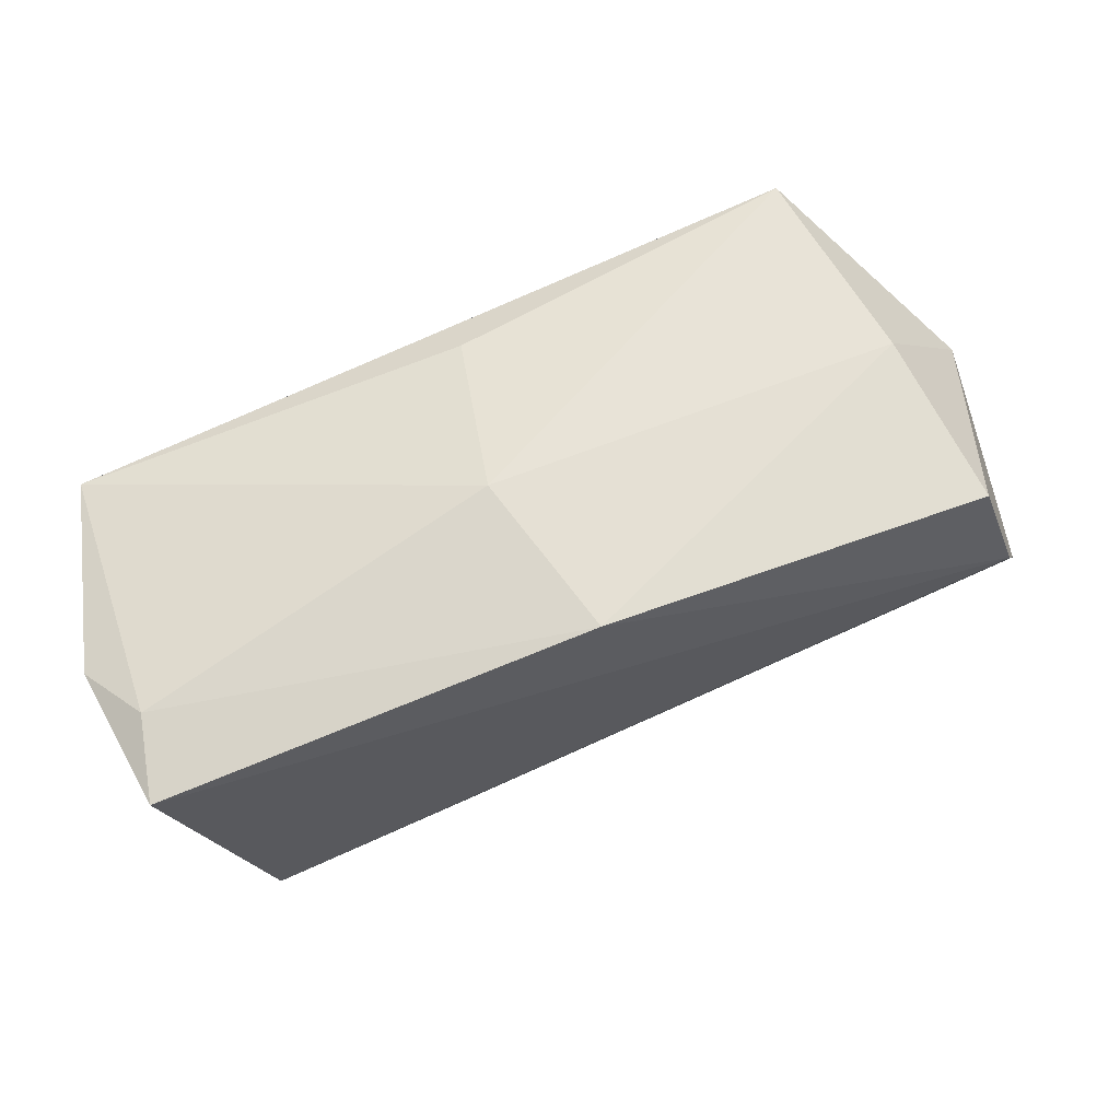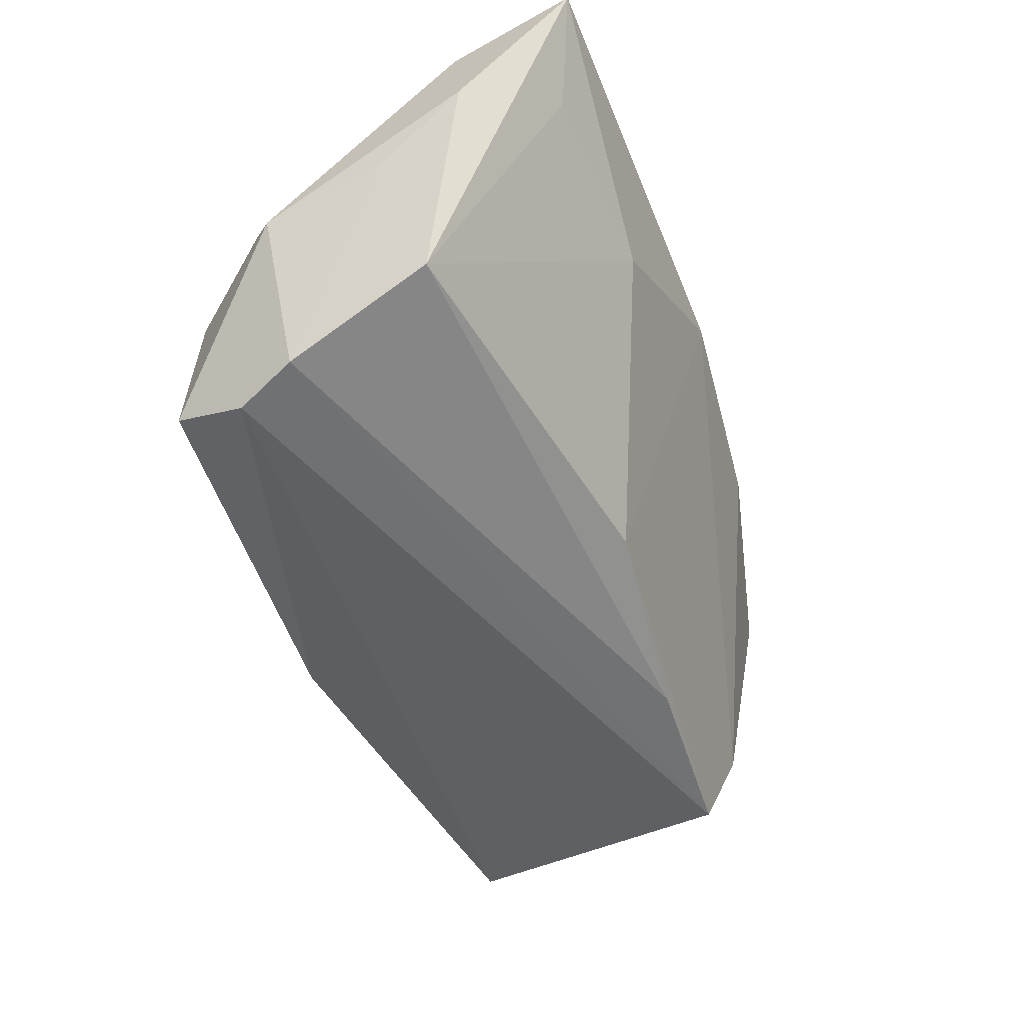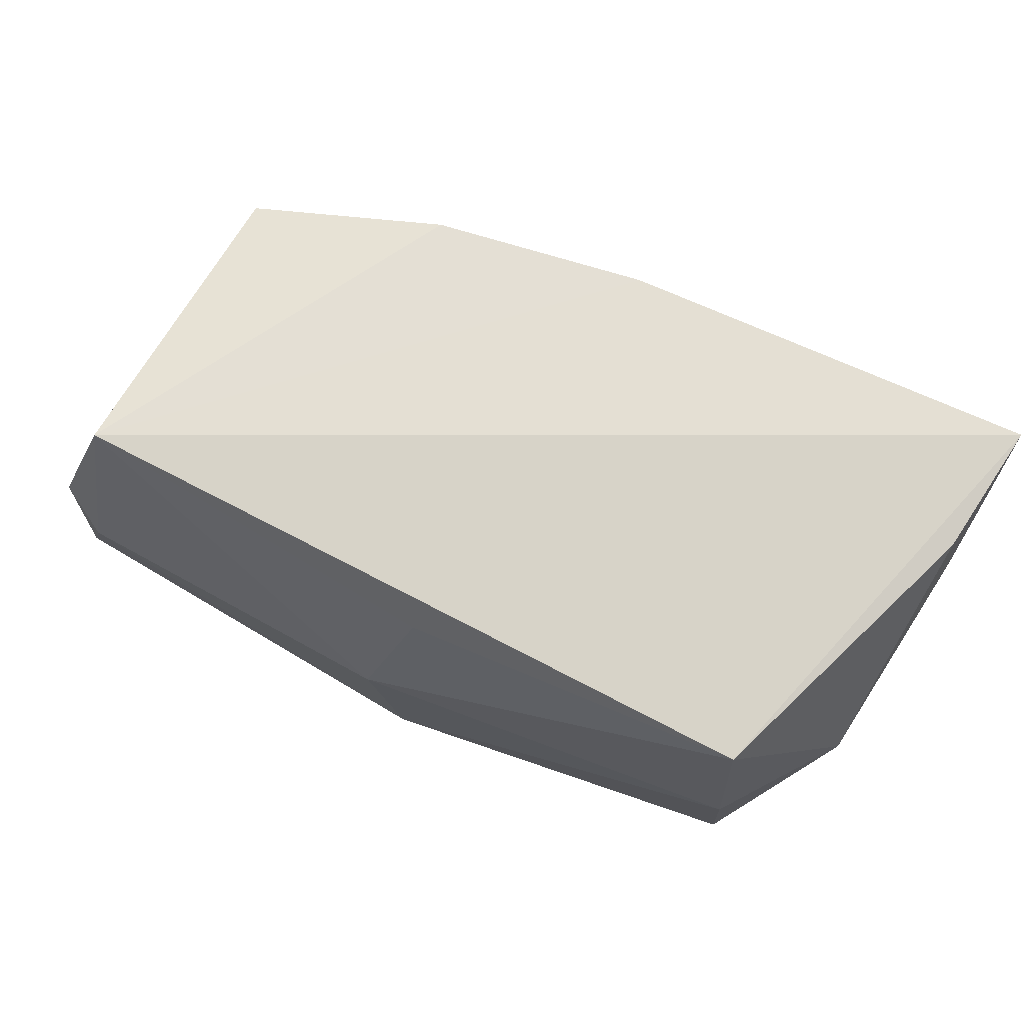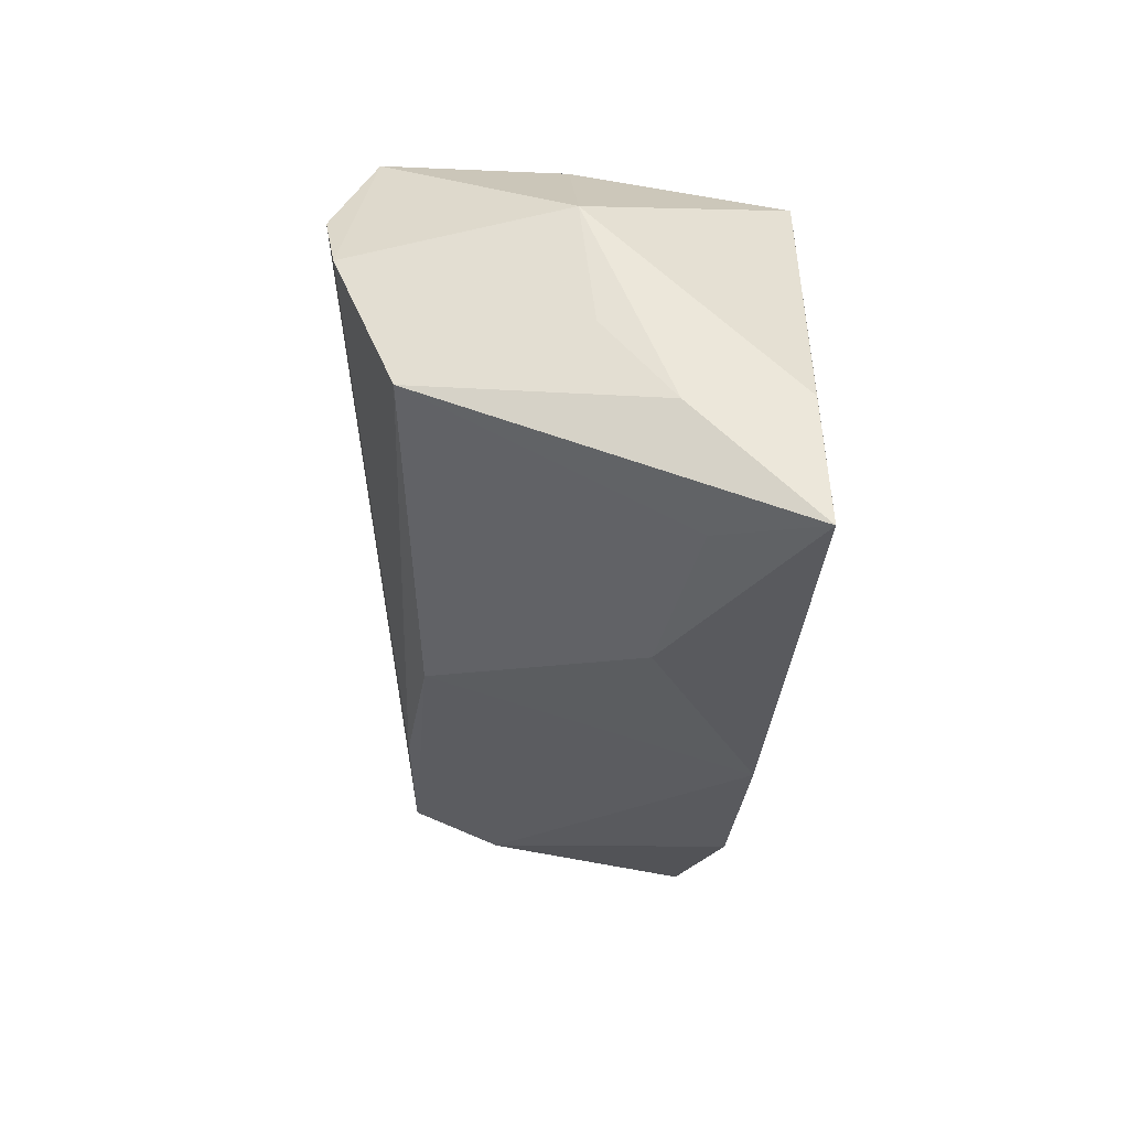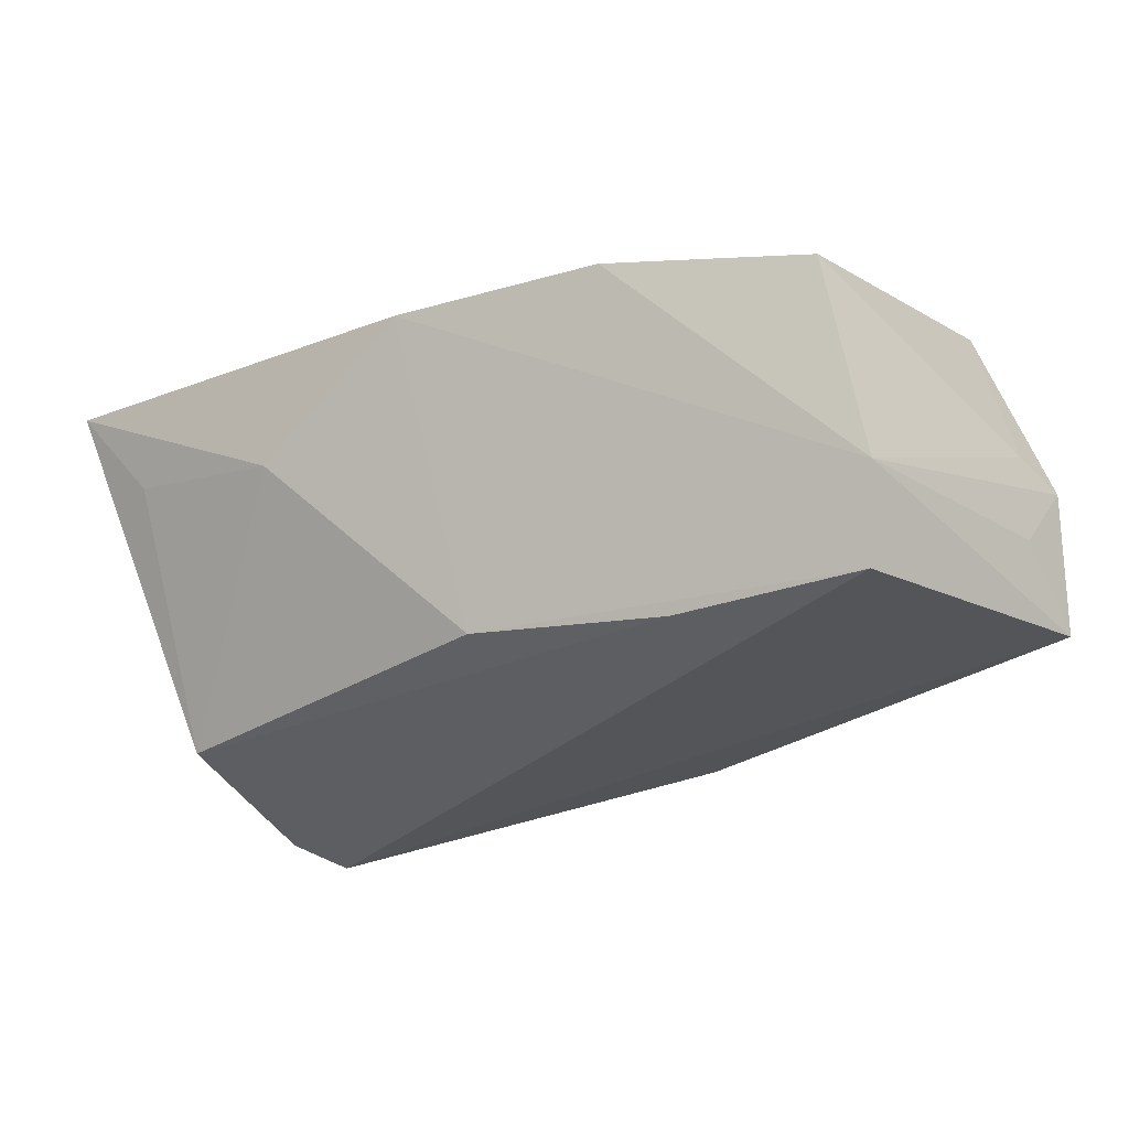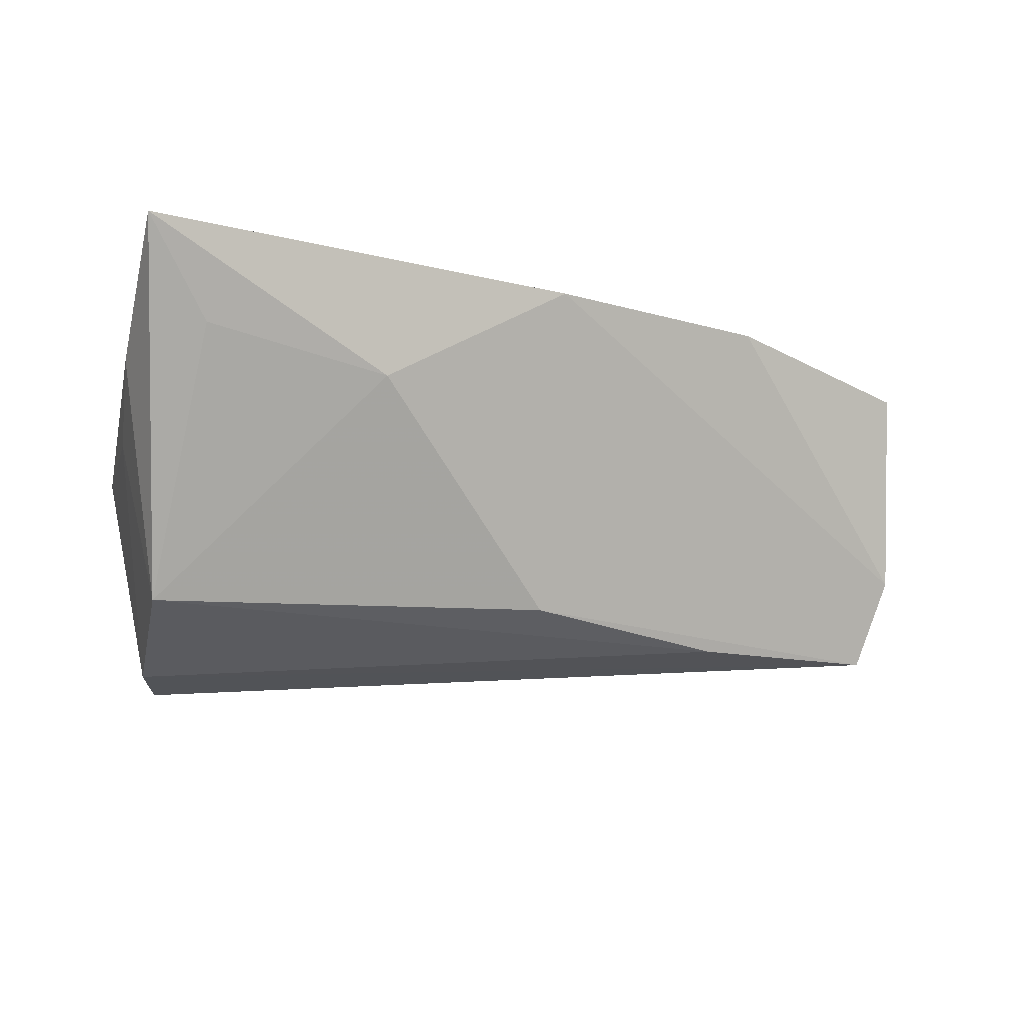
<metadata>
{"format":"obj","ext":"obj","renderer":"f3d","projection":"perspective","resolution":1024,"background":"white","views":[{"elev":71.9,"azim":155.9,"up":"+Y"},{"elev":-50.6,"azim":-67.8,"up":"+Z"},{"elev":77.0,"azim":-155.1,"up":"+Z"},{"elev":-31.7,"azim":-89.7,"up":"+Y"},{"elev":-29.5,"azim":34.0,"up":"+Z"},{"elev":-12.2,"azim":-20.1,"up":"+Z"}]}
</metadata>
<code>
v -0.04965 -0.006627 0.0008622
v 0.05324 0.02235 -0.0166
v 0.02333 -0.02773 0.01627
v -0.03587 0.01872 0.02166
v 0.04818 0.01539 0.02166
v 0.04573 -0.01268 -0.02183
v 0.04663 -0.02143 0.01155
v -0.03821 0.02191 -0.001762
v -0.02318 -0.02825 0.006372
v 0.008843 0.02586 -0.0002429
v -0.04396 -0.02713 0.01088
v 0.05483 0.0196 -5.466e-05
v -0.04619 -0.01152 -0.01837
v -0.04152 0.01232 -0.02656
v -0.04928 -0.01524 0.02116
v -0.05128 -0.01692 0.008492
v -0.0005562 -0.01789 -0.01796
v 0.004559 0.02689 -0.01927
v 0.05068 0.02259 -0.007309
v 0.04847 -0.01615 -0.01158
v -0.002253 -0.03096 0.01779
v 0.05356 0.01243 0.001773
v 0.004349 0.01983 0.01796
v -0.04852 0.008482 -0.0007946
v 0.05316 0.01316 -0.008581
v -0.05159 -0.03096 0.02166
v -0.04423 0.005231 -0.0252
v 0.02332 -0.0146 -0.02141
v -0.03955 0.02189 -0.02161
f 18 8 10
f 5 3 7
f 10 8 4
f 26 5 4
f 8 24 4
f 2 6 14
f 14 18 2
f 29 18 14
f 8 18 29
f 29 24 8
f 6 17 28
f 28 17 13
f 12 5 22
f 5 7 22
f 20 7 3
f 20 22 7
f 12 22 20
f 6 2 20
f 16 13 26
f 23 5 10
f 10 4 23
f 23 4 5
f 26 4 15
f 15 4 24
f 15 16 26
f 24 16 15
f 10 5 19
f 19 18 10
f 19 2 18
f 12 2 19
f 19 5 12
f 26 13 11
f 27 28 13
f 14 6 27
f 6 28 27
f 27 29 14
f 24 29 27
f 21 20 3
f 21 17 6
f 6 20 21
f 21 5 26
f 21 3 5
f 25 2 12
f 12 20 25
f 25 20 2
f 13 16 1
f 1 16 24
f 1 27 13
f 24 27 1
f 9 21 26
f 17 21 9
f 26 11 9
f 13 17 9
f 9 11 13

</code>
